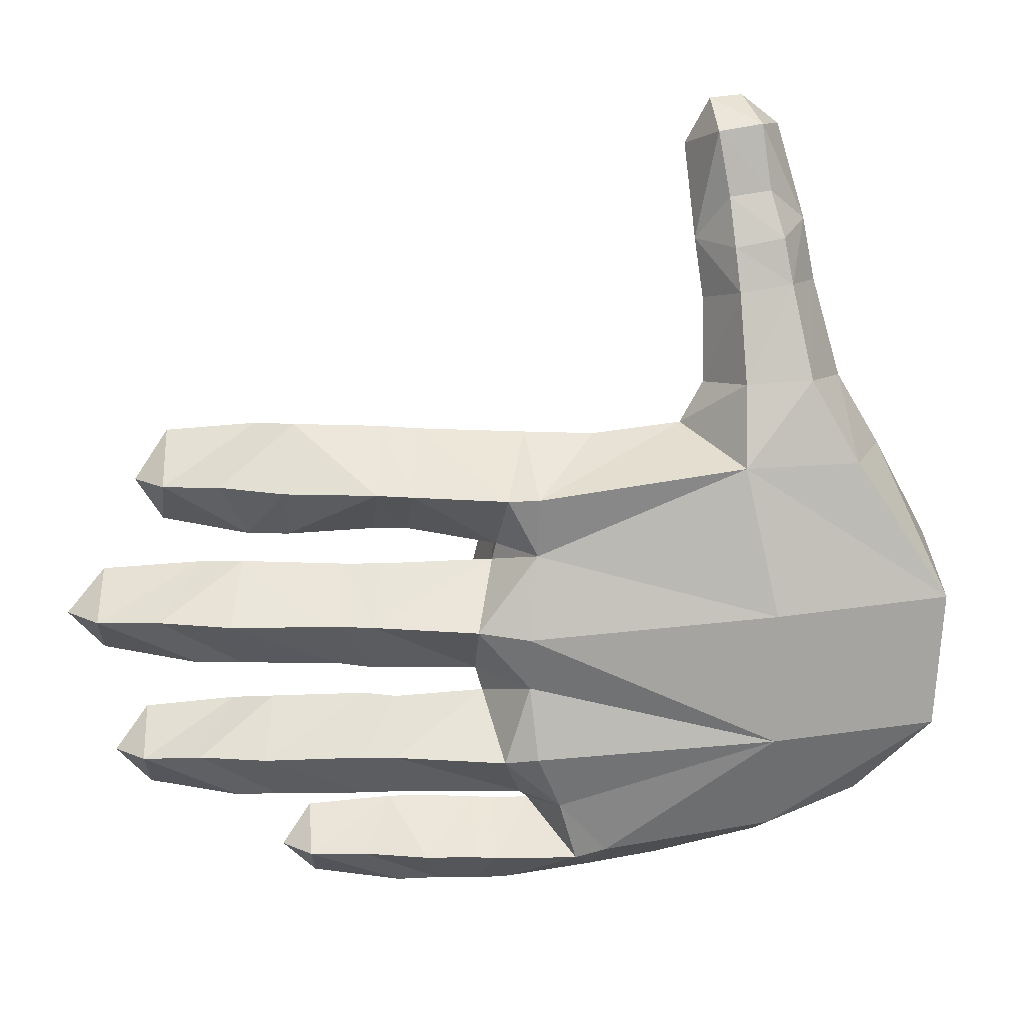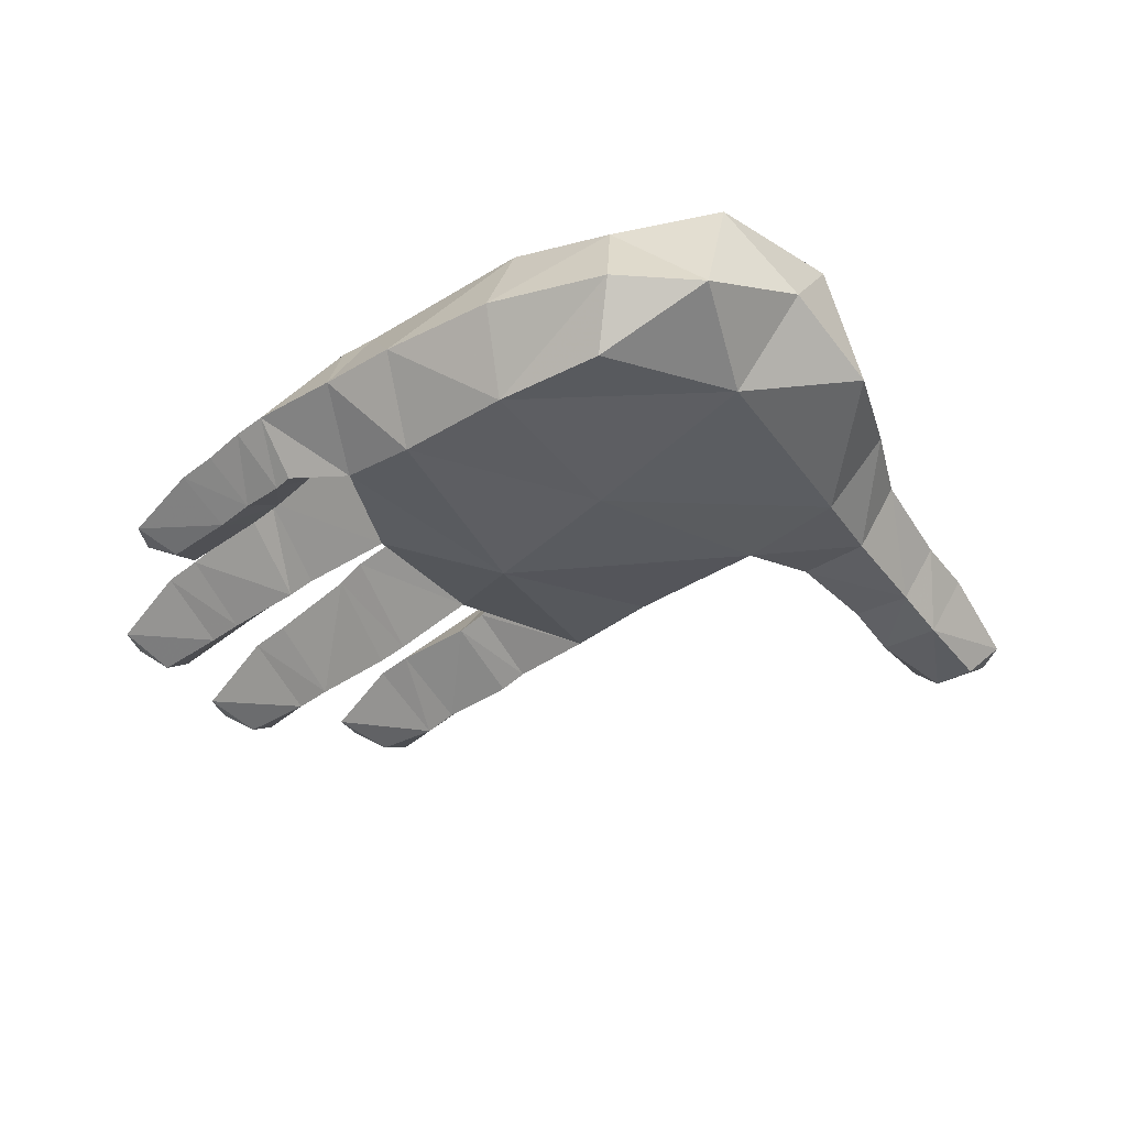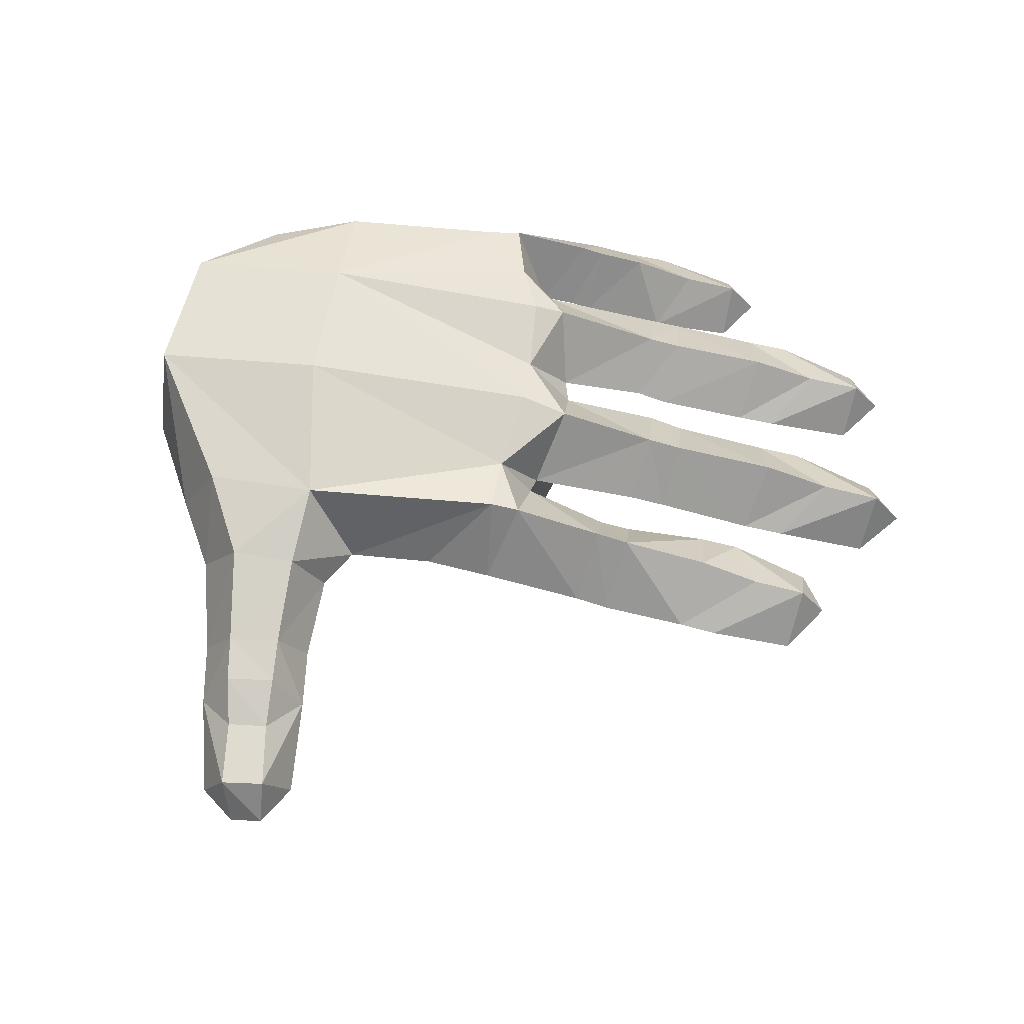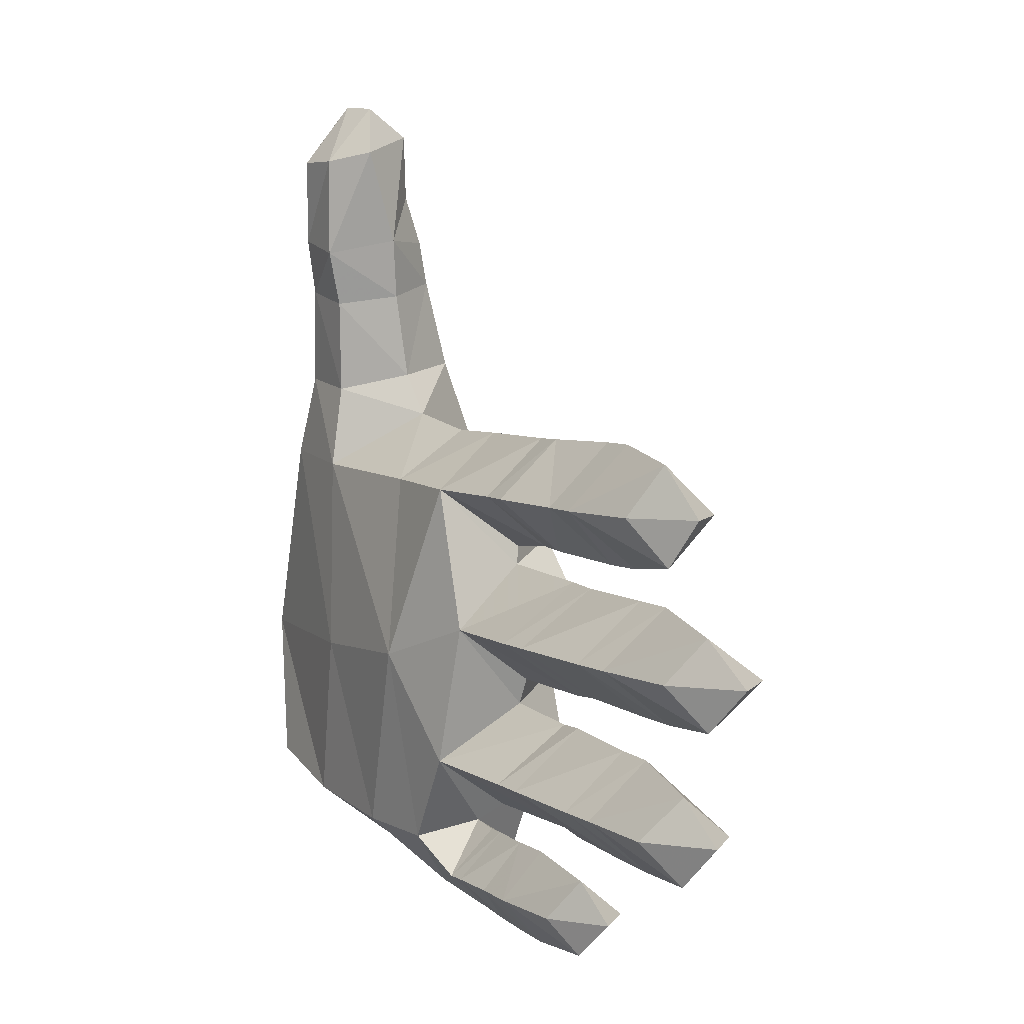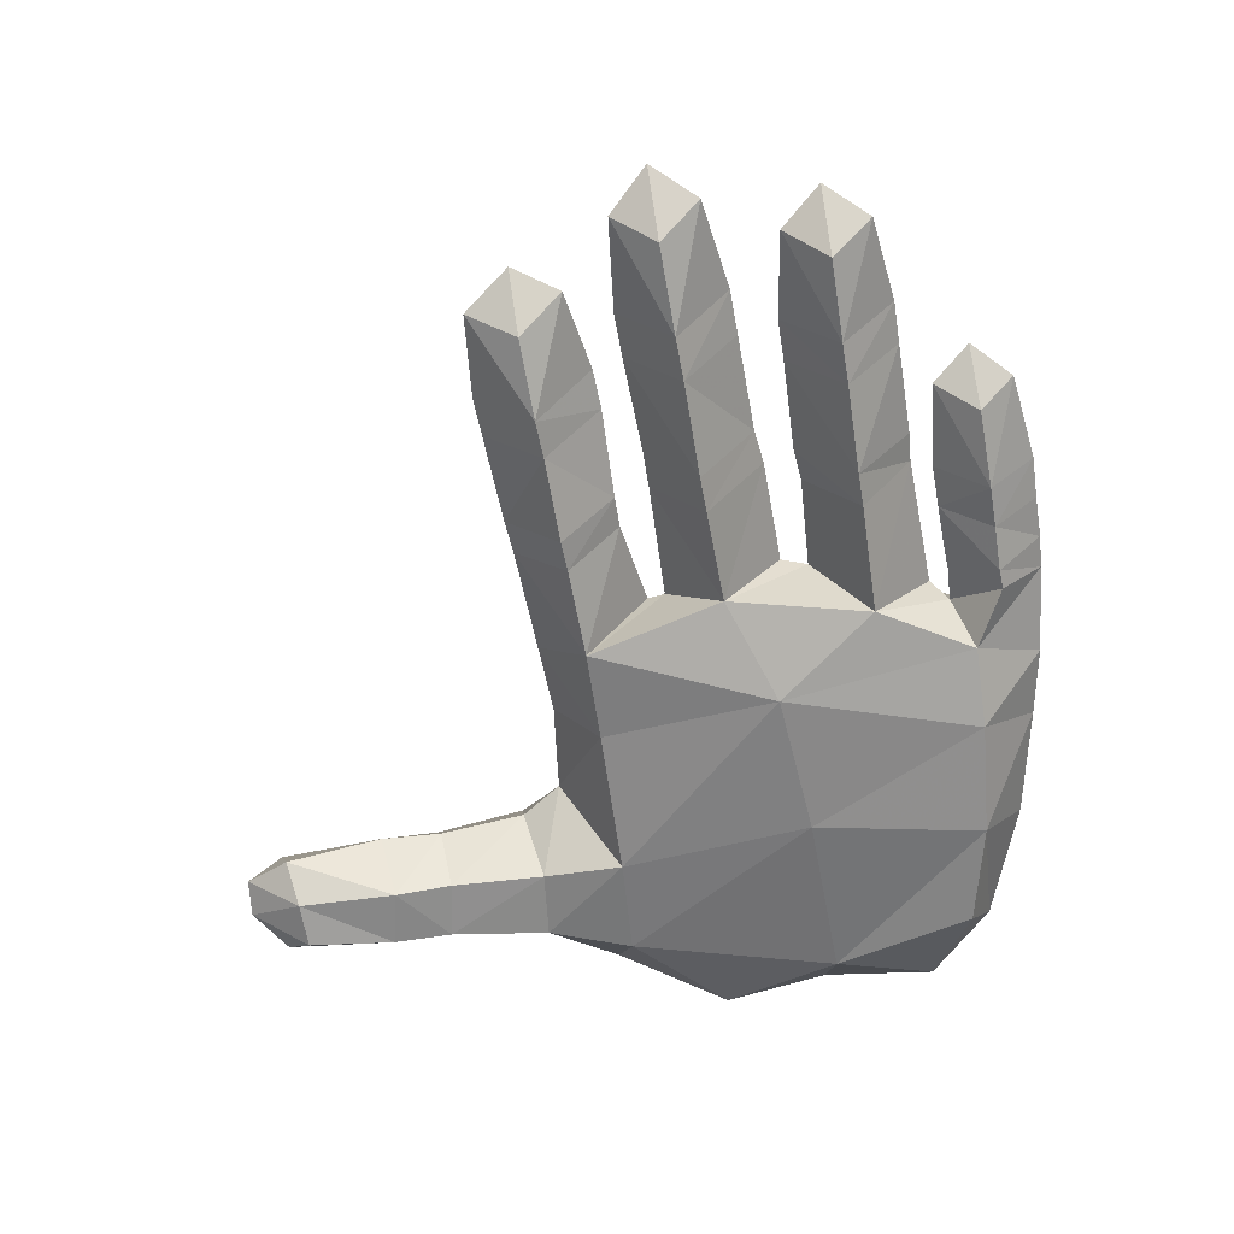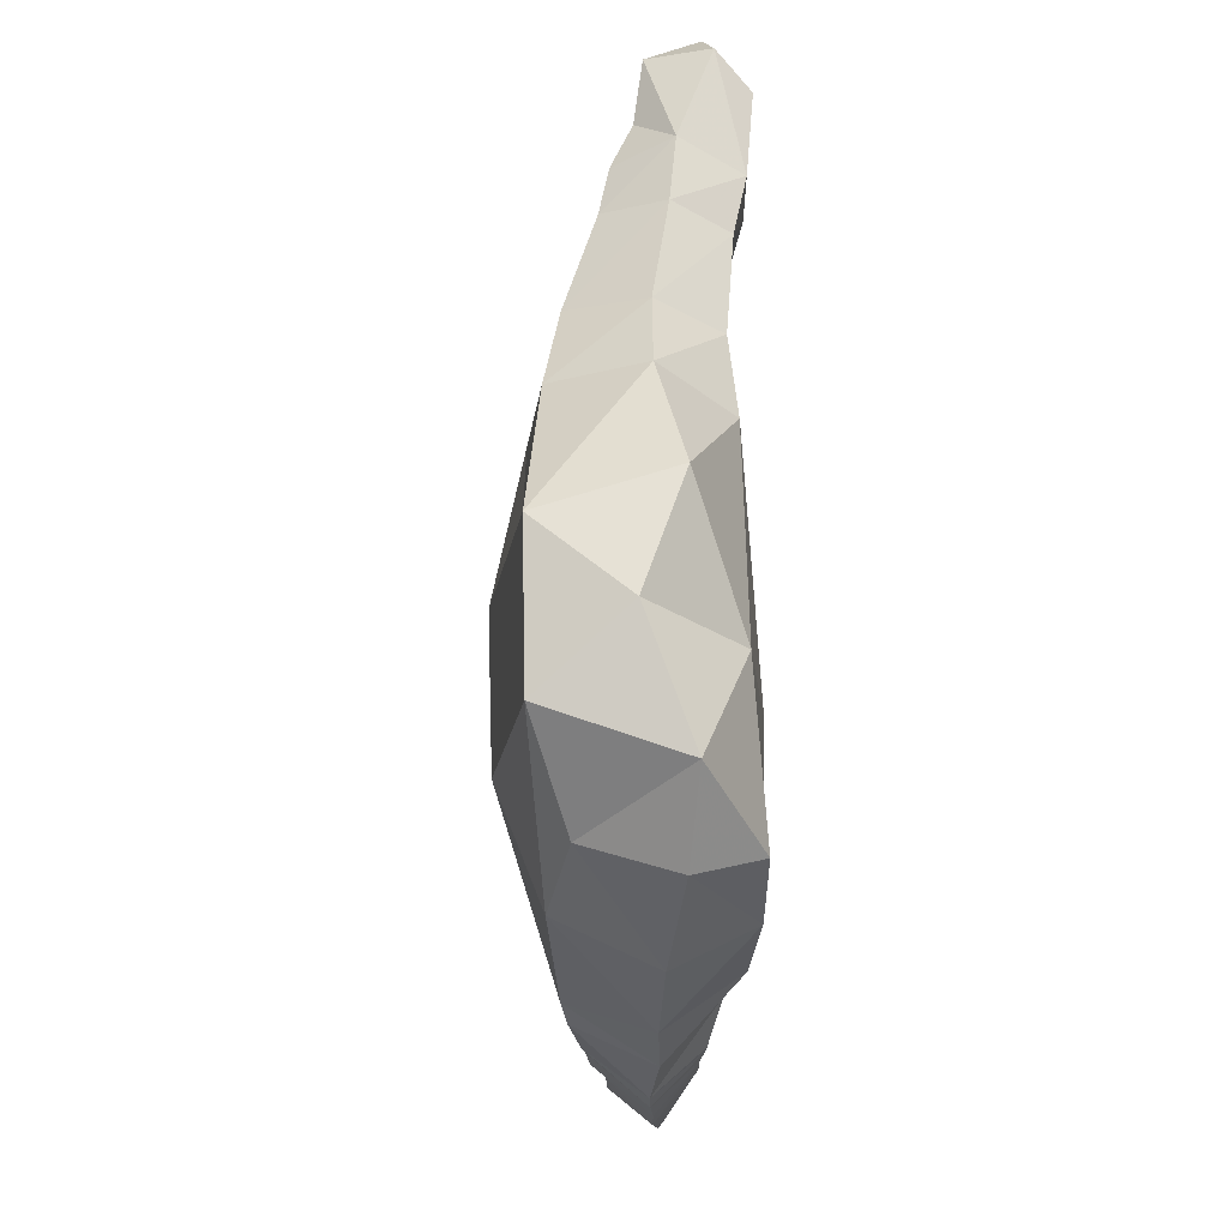
<metadata>
{"format":"obj","ext":"obj","renderer":"f3d","projection":"perspective","resolution":1024,"background":"white","views":[{"elev":14.8,"azim":172.0,"up":"+Z"},{"elev":-34.0,"azim":-135.2,"up":"+Y"},{"elev":62.9,"azim":10.9,"up":"+Y"},{"elev":7.5,"azim":58.2,"up":"+Z"},{"elev":-65.2,"azim":99.3,"up":"+Y"},{"elev":-19.7,"azim":-93.7,"up":"+Z"}]}
</metadata>
<code>
v -0.3662 0.0424 0.04247
v -0.4897 0.09548 -0.04988
v -0.4265 0.04299 -0.1799
v -0.2285 0.01 -0.1751
v 0.004472 0.02679 0.032
v -0.09617 0.03284 0.03338
v -0.06772 0 -0.1612
v 0.3065 0.09055 -0.1745
v 0.3562 0.08732 -0.1736
v -0.0121 0.1829 -0.1899
v 0.03326 0.1122 -0.2124
v 0.01612 0.1829 -0.278
v -0.2805 0.2407 -0.2458
v -0.1018 0.1753 -0.3924
v -0.2867 0.1961 -0.3607
v -0.4693 0.2206 -0.2391
v -0.3922 0.181 -0.3285
v -0.4845 0.08845 -0.2869
v -0.4786 0.2239 -0.08939
v -0.2793 0.2453 -0.09817
v -0.4228 0.118 0.06651
v -0.01536 0.1083 0.08931
v 0.008372 0.02222 -0.2729
v -0.1423 0.01807 -0.3715
v -0.2685 0.01875 -0.3609
v -0.3812 0.02575 -0.3351
v -0.4173 0.09281 -0.3593
v -0.2957 0.1004 -0.407
v -0.06797 0.1677 -0.4035
v -0.04702 0.1791 -0.3338
v 0.1325 0.1077 -0.2176
v 0.285 0.141 -0.2764
v 0.2705 0.0923 -0.3353
v 0.1671 0.1044 -0.3355
v 0.2725 0.08916 -0.2167
v 0.1686 0.1015 -0.2141
v 0.3578 0.121 -0.2761
v 0.2322 0.06397 -0.3616
v 0.2052 0.03819 -0.405
v 0.2646 0.07708 -0.4042
v 0.2273 0.06495 -0.4441
v 0.1206 0.03596 -0.4065
v -0.1745 0.09675 -0.4319
v 0.4661 0.1191 -0.112
v 0.3977 0.1261 -0.1128
v 0.3511 0.08575 -0.05419
v -0.3762 0.2062 0.06402
v -0.22 0.09761 0.2353
v -0.247 0.02297 0.2865
v -0.2545 0.0394 0.2266
v -0.2115 0.08936 0.3011
v -0.2457 0.144 0.2971
v -0.2497 0.1555 0.2488
v -0.2556 0.02893 0.03585
v 0.3028 0.08842 -0.05498
v 0.1871 0.01774 -0.1157
v 0.2906 0.01908 -0.115
v 0.4582 0.05786 -0.066
v 0.3374 0.01846 -0.1138
v 0.4333 0.02474 -0.1124
v 0.5 0.07417 -0.1116
v 0.4611 0.05815 -0.1585
v 0.196 0.1033 -0.1767
v 0.148 0.01949 -0.1167
v -0.01944 0.1978 -0.271
v -0.00896 0.2037 -0.1269
v 0.1747 0.1515 -0.2744
v 0.1378 0.1572 -0.2745
v -0.009311 0.1165 -0.3383
v 0.005364 0.03884 -0.4079
v -0.02202 0.0907 -0.3558
v -0.05418 0.0292 -0.3739
v -0.3375 0.04881 0.1322
v -0.192 0.1169 0.09703
v -0.2632 0.04554 0.1246
v -0.2476 0.2138 0.06354
v 0.1527 0.08625 -0.02252
v 0.1557 0.1588 0.03342
v 0.2506 0.08857 -0.02492
v 0.2306 0.02448 0.037
v 0.2725 0.01949 0.03836
v 0.382 0.06082 0.09319
v 0.3587 0.03056 0.04023
v 0.4188 0.0756 0.04139
v 0.3883 0.1165 0.04083
v 0.3895 0.0608 -0.008534
v 0.2953 0.08631 -0.02311
v 0.2562 0.1409 0.03422
v 0.2414 0.08842 0.1016
v 0.1434 0.08886 0.09639
v 0.1159 0.1668 0.03202
v 0.1044 0.09556 0.09391
v 0.1377 0.02246 0.03573
v 0.1168 0.09254 -0.02223
v 0.1028 0.0278 0.03454
v 0.3193 0.1486 -0.1148
v 0.2003 0.1594 -0.1154
v 0.1623 0.02528 -0.2748
v 0.2583 0.02643 -0.2762
v 0.3166 0.08904 -0.3354
v 0.3174 0.08658 -0.217
v 0.3022 0.02608 -0.2759
v 0.4146 0.0629 -0.3228
v 0.3909 0.02596 -0.2765
v 0.4529 0.0764 -0.2771
v 0.4214 0.115 -0.2767
v 0.4161 0.0624 -0.231
v 0.04049 0.0824 -0.3557
v 0.01683 0.0856 -0.3573
v 0.02336 0.1505 -0.4069
v 0.04801 0.1458 -0.4058
v 0.0366 0.08762 -0.4572
v -7.279e-05 0.09094 -0.4554
v 0.2339 0.1138 -0.4045
v 0.3266 0.1228 0.03967
v 0.2849 0.08367 0.1033
v 0.157 0.1094 -0.1815
v -0.3751 0.1154 0.1463
v -0.3165 0.03946 0.238
v -0.219 0.1114 0.1417
v -0.2525 0.1832 0.1512
v -0.3257 0.1889 0.1551
v -0.3475 0.09756 0.2531
v -0.308 0.02605 0.2996
v -0.3085 0.1564 0.2573
v -0.3354 0.09026 0.3218
v -0.3121 0.05364 0.4239
v -0.2915 0.01721 0.3923
v -0.2681 0.06017 0.4572
v -0.2797 0.1148 0.4293
v -0.23 0.06895 0.4547
v -0.2308 0.1149 0.4219
v -0.2049 0.05581 0.4038
v -0.2427 0.02121 0.3935
v -0.3004 0.1462 0.3071
v -0.2888 0.1243 0.3572
v -0.2427 0.1239 0.351
v 0.1921 0.1014 -0.05881
v 0.04251 0.02887 -0.1197
v 0.126 0.02676 -0.2751
v 0.1339 0.1101 -0.3335
v 0.1013 0.138 -0.4069
v 0.0924 0.07563 -0.354
v 0.1387 0.07376 -0.3531
v 0.08417 0.0813 -0.4565
v 0.1719 0.1195 -0.4052
v 0.1298 0.07842 -0.4572
v -0.09335 0.112 0.0858
v -0.02054 0.1975 0.03145
v -0.02059 0.1824 -0.03601
v 0.01791 0.1201 -0.03628
v 0.01332 0.1891 0.02919
v -0.09712 0.08951 -0.4455
v 0.02196 0.1154 -0.05582
v 0.1498 0.1081 -0.05851
v 0.04186 0.1158 -0.1839
v 0.02706 0.03756 -0.4066
v 0.04666 0.1898 -0.1204
v 0.1602 0.1655 -0.1165
v 0.07601 0.03881 -0.407
v -0.5 0.136 -0.1646
f 1 2 3
f 1 3 4
f 5 6 7
f 5 7 139
f 8 9 57
f 10 11 12
f 13 14 15
f 16 13 15
f 16 15 17
f 16 17 18
f 161 16 18
f 161 18 3
f 161 3 2
f 16 161 19
f 161 2 19
f 13 16 20
f 16 19 20
f 21 19 2
f 21 2 1
f 22 6 5
f 23 11 139
f 24 7 4
f 25 4 3
f 25 24 4
f 26 25 3
f 26 3 18
f 27 25 26
f 27 18 17
f 27 26 18
f 28 27 17
f 27 28 25
f 28 17 15
f 29 14 30
f 13 30 14
f 31 11 23
f 32 33 34
f 35 32 36
f 37 32 35
f 37 33 32
f 38 39 40
f 41 39 42
f 38 42 39
f 43 15 14
f 43 24 25
f 28 43 25
f 43 28 15
f 44 9 45
f 44 45 46
f 45 9 8
f 96 45 8
f 47 19 21
f 48 49 50
f 51 49 48
f 52 51 53
f 51 48 53
f 54 1 4
f 54 4 7
f 6 54 7
f 55 56 57
f 46 55 57
f 46 57 59
f 58 59 60
f 58 60 61
f 62 44 61
f 62 60 59
f 62 61 60
f 9 59 57
f 9 62 59
f 96 8 63
f 63 8 57
f 63 57 56
f 63 56 64
f 13 65 30
f 65 10 12
f 65 13 10
f 65 12 30
f 13 66 10
f 13 20 66
f 31 36 67
f 32 67 36
f 68 67 34
f 32 34 67
f 69 71 30
f 70 71 72
f 73 1 54
f 73 21 1
f 74 75 54
f 75 73 54
f 47 76 19
f 76 20 19
f 77 78 79
f 80 77 79
f 80 79 81
f 116 80 81
f 82 116 81
f 82 81 83
f 82 83 84
f 85 82 84
f 86 85 84
f 86 83 81
f 87 81 79
f 88 79 78
f 88 87 79
f 89 88 78
f 90 89 78
f 90 78 91
f 92 22 5
f 92 90 91
f 80 90 93
f 77 80 93
f 77 94 78
f 94 77 95
f 77 93 95
f 96 97 55
f 45 96 55
f 35 36 98
f 99 35 98
f 100 99 33
f 37 100 33
f 101 37 35
f 101 35 99
f 102 101 99
f 102 99 100
f 102 100 103
f 104 102 103
f 105 104 103
f 105 103 106
f 105 106 107
f 102 104 107
f 102 107 101
f 104 105 107
f 108 111 109
f 110 111 112
f 29 110 113
f 113 110 112
f 114 38 40
f 41 114 40
f 41 40 39
f 147 41 42
f 110 109 111
f 29 71 110
f 71 109 110
f 115 87 88
f 115 88 89
f 116 115 89
f 80 116 89
f 80 89 90
f 44 62 9
f 58 44 46
f 97 96 63
f 97 63 117
f 159 97 117
f 117 63 64
f 118 47 21
f 118 21 73
f 49 119 50
f 50 119 75
f 119 118 73
f 119 73 75
f 53 48 120
f 48 50 120
f 120 50 75
f 120 75 74
f 53 120 121
f 121 120 74
f 122 121 76
f 122 47 118
f 122 76 47
f 123 118 119
f 123 122 118
f 124 123 119
f 49 124 119
f 52 53 125
f 125 53 121
f 125 121 122
f 125 122 123
f 126 123 124
f 126 125 123
f 127 126 124
f 127 124 128
f 127 128 129
f 130 127 129
f 130 129 131
f 132 130 131
f 51 133 49
f 132 131 133
f 134 128 124
f 134 124 49
f 134 131 129
f 128 134 129
f 133 134 49
f 134 133 131
f 135 125 126
f 135 52 125
f 136 135 126
f 52 135 137
f 52 137 51
f 135 136 137
f 106 103 100
f 106 100 37
f 106 37 101
f 107 106 101
f 116 82 85
f 115 116 85
f 87 115 85
f 87 85 86
f 114 41 147
f 38 114 144
f 126 127 130
f 136 126 130
f 136 130 132
f 137 136 132
f 51 137 132
f 51 132 133
f 55 138 56
f 97 138 55
f 138 64 56
f 58 46 59
f 44 58 61
f 117 64 139
f 140 98 36
f 140 31 23
f 31 140 36
f 68 31 67
f 68 34 141
f 69 141 23
f 69 68 141
f 69 30 12
f 68 69 12
f 71 69 23
f 24 72 7
f 71 23 72
f 70 72 113
f 108 142 111
f 142 108 143
f 142 143 144
f 142 144 146
f 145 146 147
f 74 54 6
f 148 74 6
f 22 148 6
f 76 74 149
f 74 148 149
f 148 22 149
f 150 76 149
f 76 150 20
f 150 66 20
f 150 149 152
f 151 152 91
f 94 91 78
f 94 151 91
f 86 84 83
f 87 86 81
f 22 152 149
f 92 91 152
f 22 92 152
f 92 5 95
f 90 95 93
f 90 92 95
f 94 95 5
f 151 94 5
f 45 55 46
f 23 139 7
f 72 23 7
f 31 68 11
f 68 12 11
f 140 23 141
f 98 140 141
f 99 98 33
f 98 141 34
f 33 98 34
f 38 144 42
f 144 143 42
f 70 108 109
f 153 72 24
f 153 29 113
f 29 153 14
f 43 153 24
f 153 43 14
f 121 74 76
f 114 146 144
f 154 5 139
f 138 155 64
f 155 154 139
f 155 139 64
f 156 117 139
f 156 139 11
f 159 117 156
f 10 156 11
f 70 113 157
f 108 70 157
f 108 157 143
f 142 112 111
f 142 145 112
f 145 142 146
f 151 5 154
f 150 151 154
f 151 150 152
f 150 154 158
f 150 158 66
f 158 10 66
f 159 158 154
f 97 159 138
f 159 155 138
f 159 154 155
f 71 29 30
f 157 113 112
f 143 157 160
f 147 42 160
f 143 160 42
f 157 112 160
f 145 147 160
f 145 160 112
f 71 70 109
f 153 113 72
f 158 156 10
f 158 159 156
f 114 147 146

</code>
